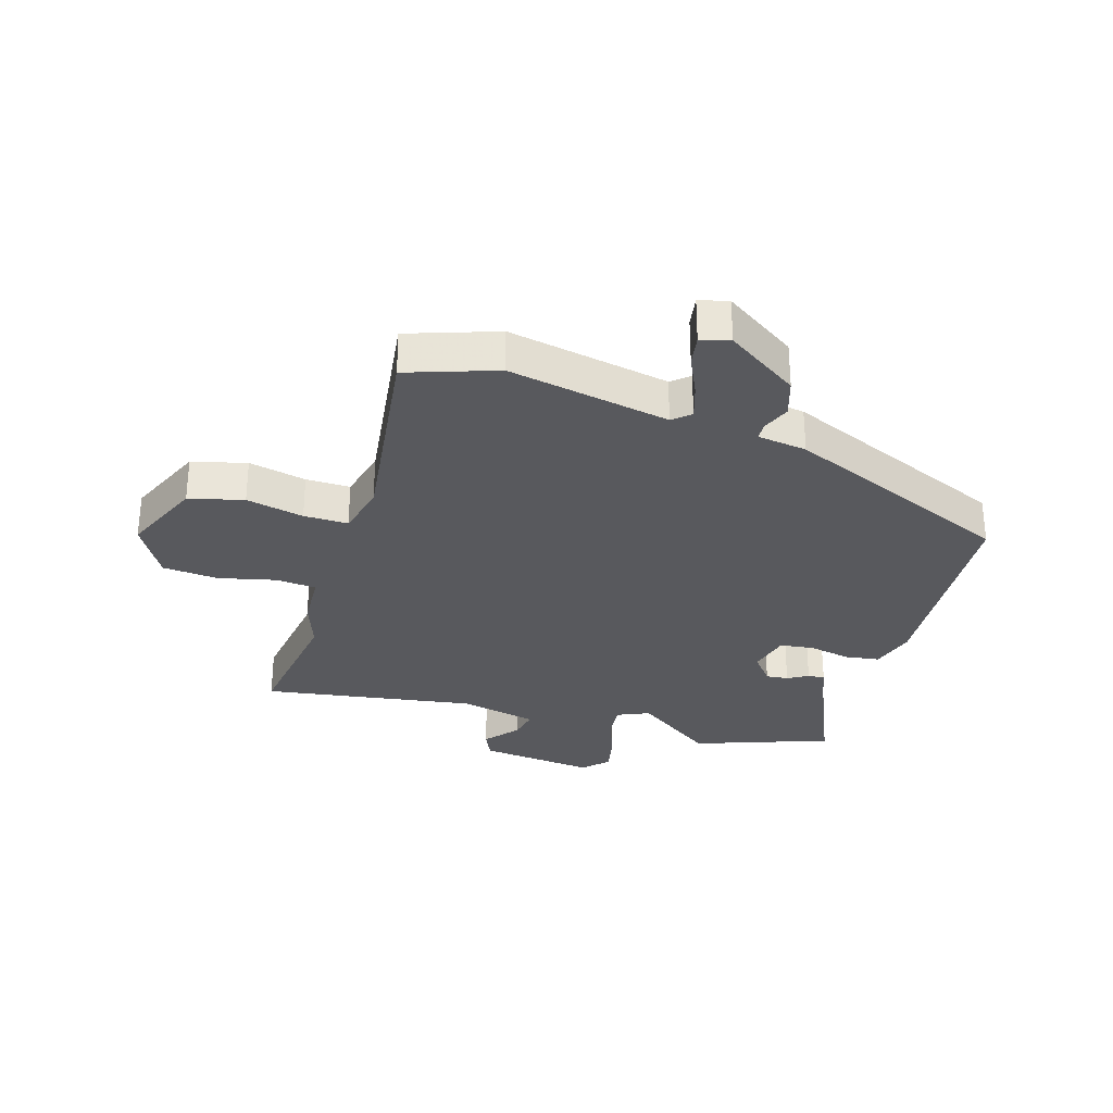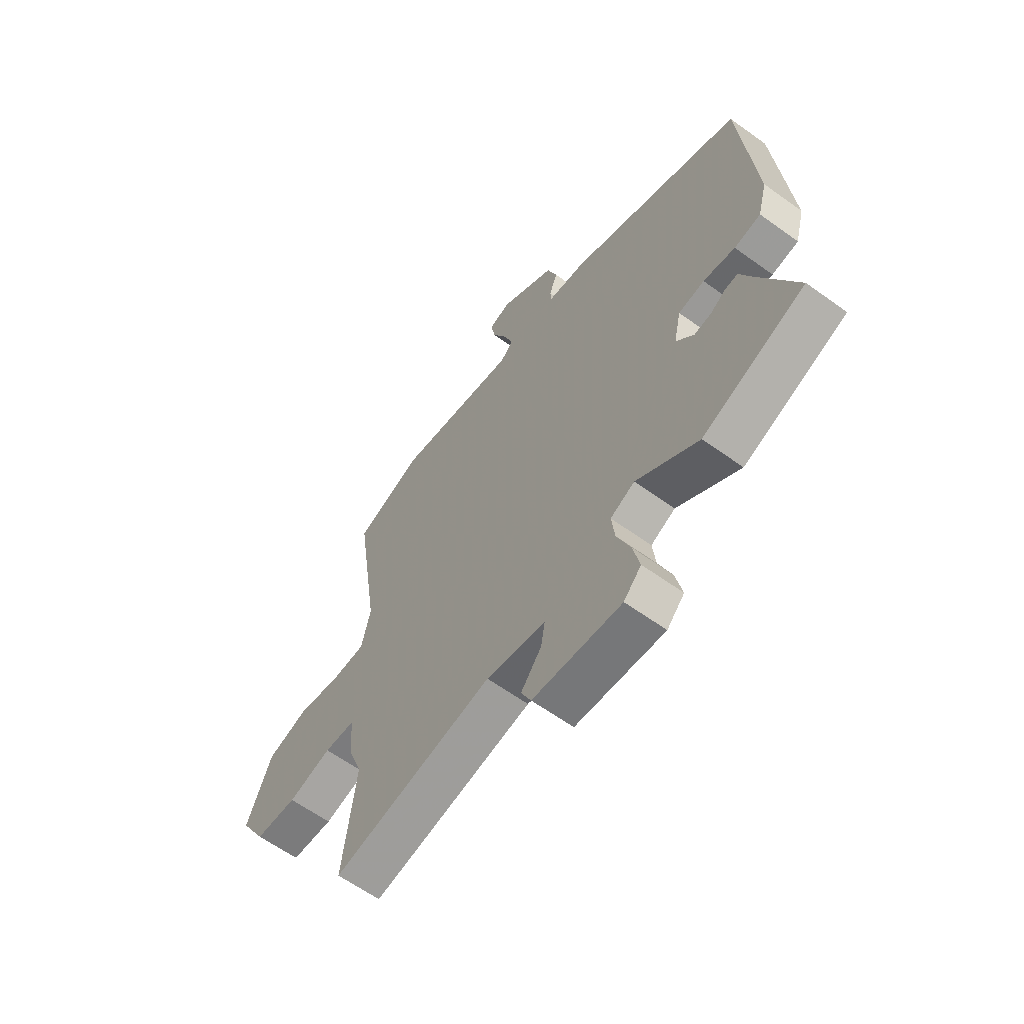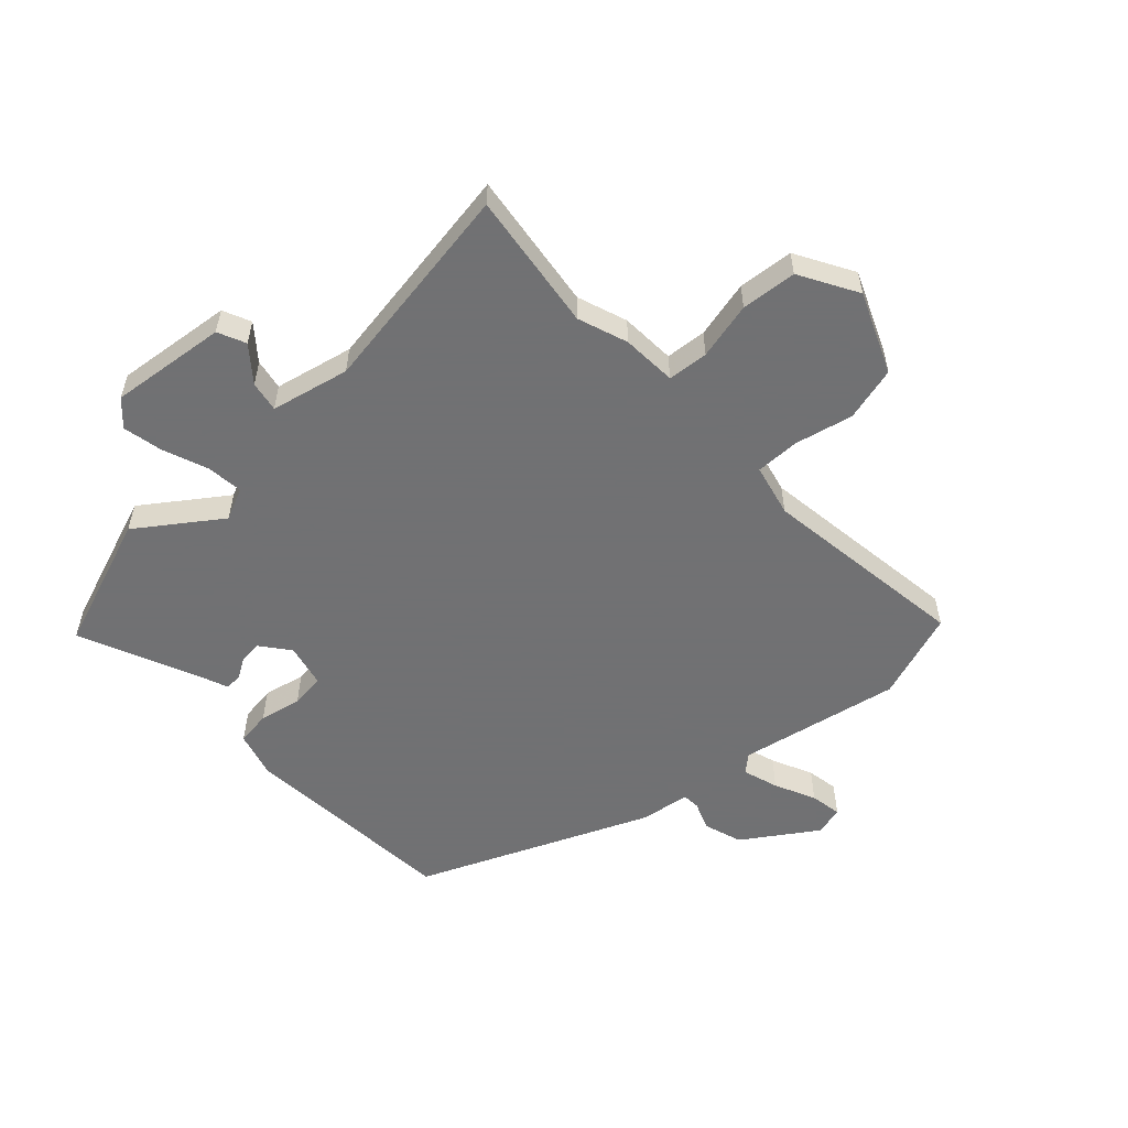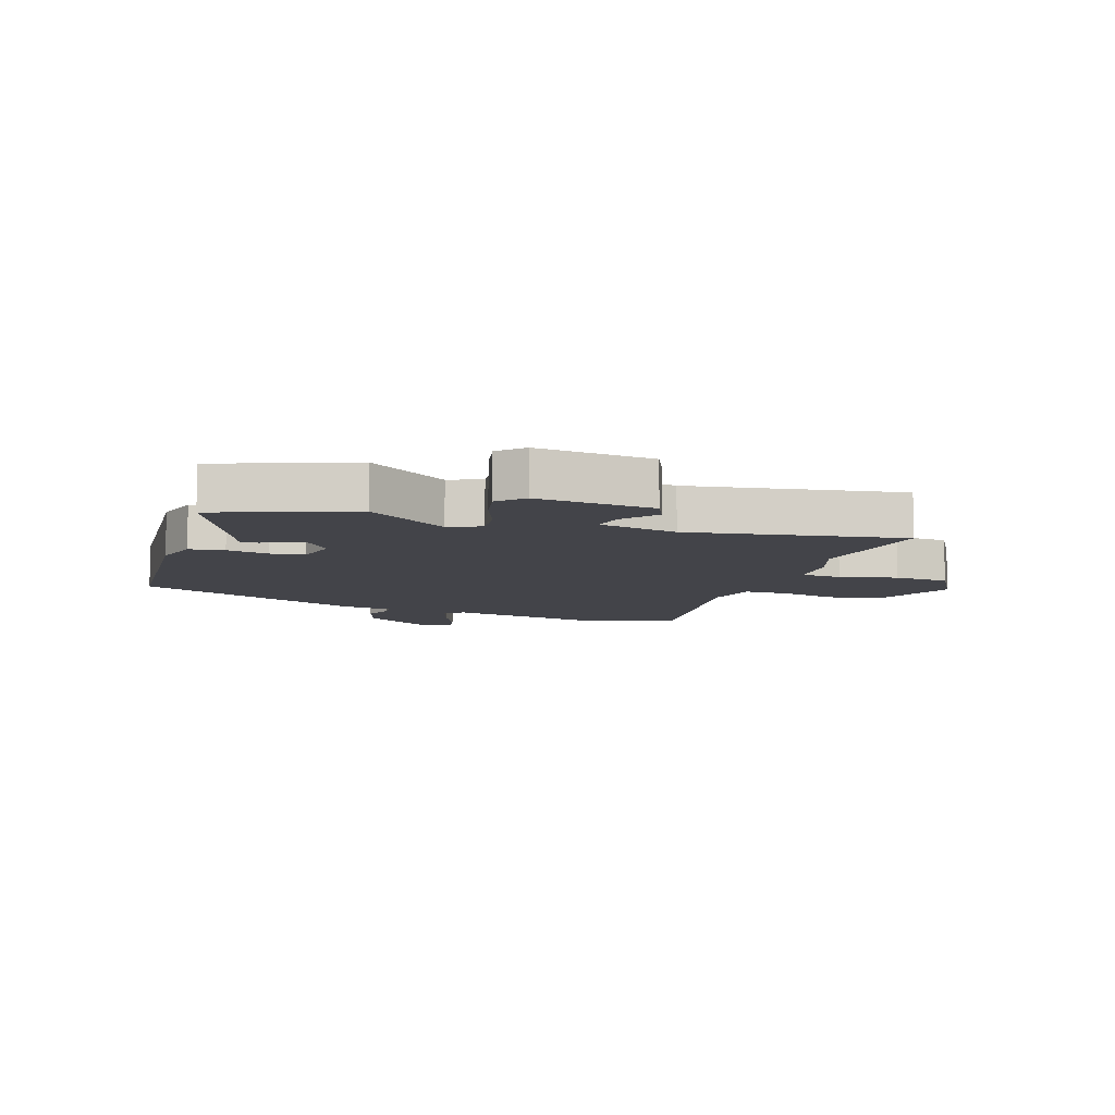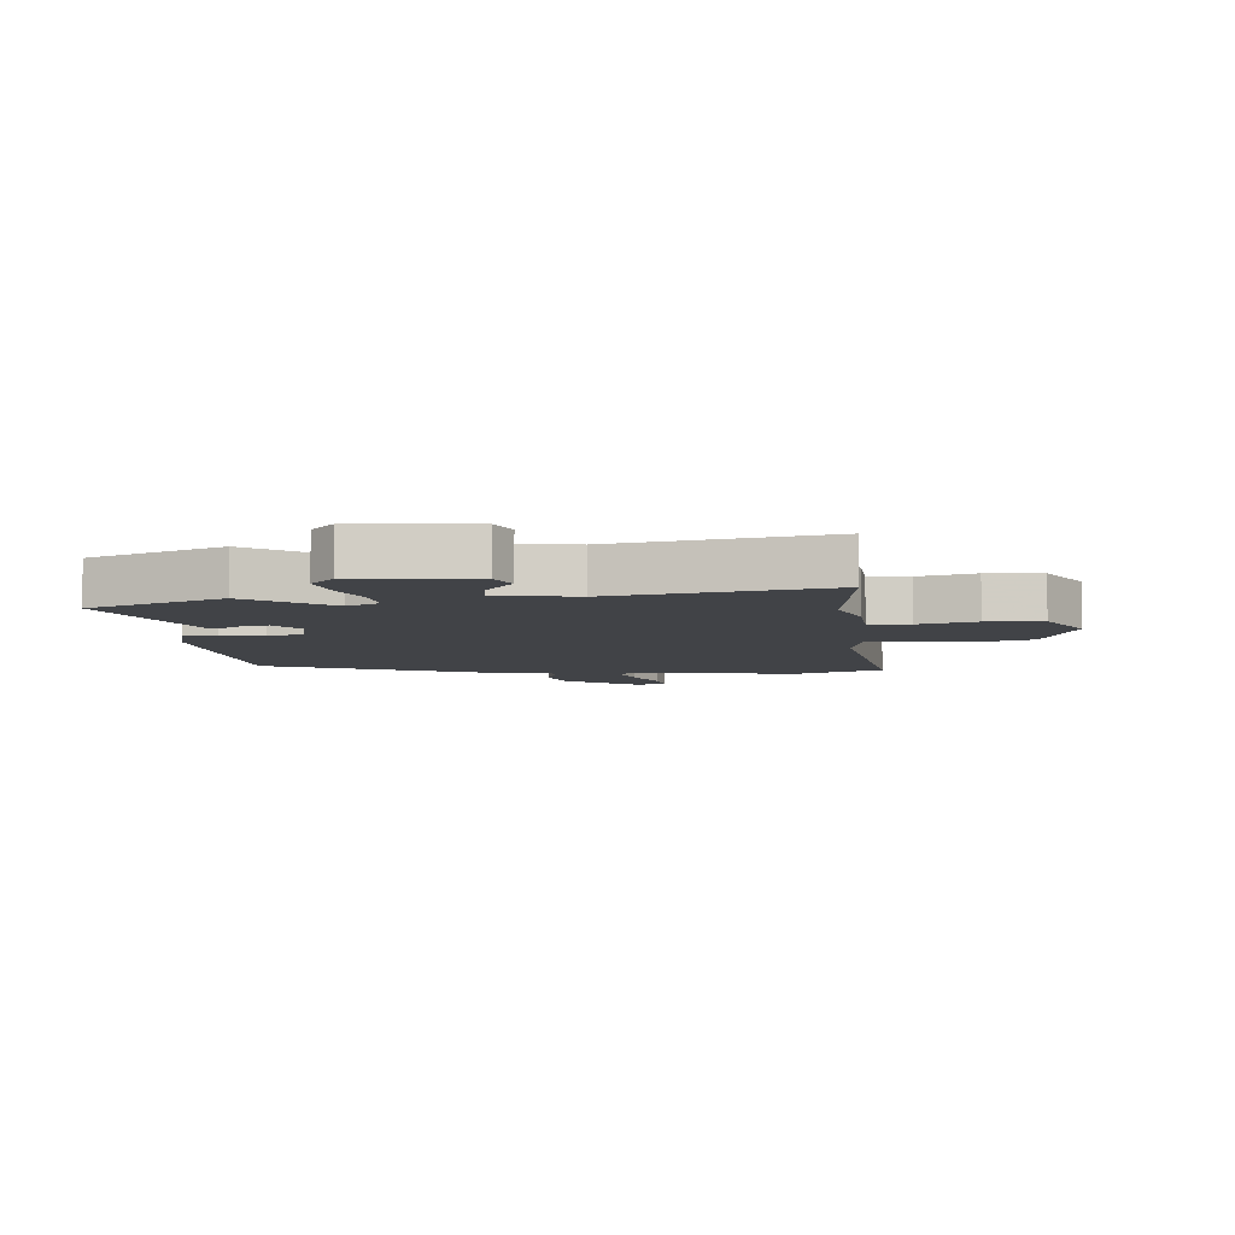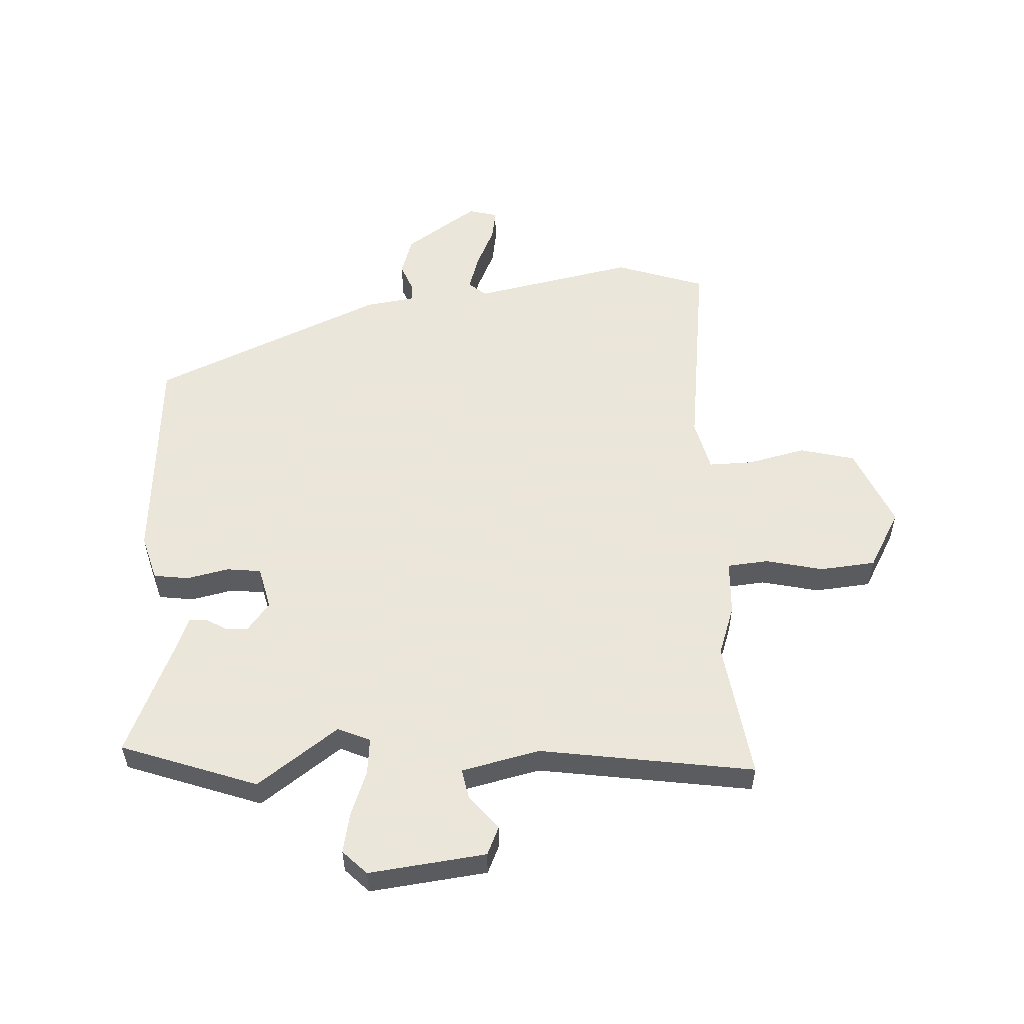
<metadata>
{"format":"obj","ext":"obj","renderer":"f3d","projection":"perspective","resolution":1024,"background":"white","views":[{"elev":-30.0,"azim":-17.8,"up":"+Y"},{"elev":-62.2,"azim":53.8,"up":"+Z"},{"elev":-55.3,"azim":-137.8,"up":"+Y"},{"elev":-8.5,"azim":161.2,"up":"+Y"},{"elev":-6.9,"azim":-174.4,"up":"+Y"},{"elev":55.0,"azim":176.0,"up":"+Y"}]}
</metadata>
<code>
v 0.553 0.07 -0.48
v 0.325 0.07 -0.566
v 0.187 0.07 -0.47
v 0.133 0.07 -0.495
v 0.14 0.07 -0.556
v 0.17 0.07 -0.632
v 0.185 0.07 -0.7
v 0.146 0.07 -0.741
v -0.052 0.07 -0.721
v -0.074 0.07 -0.674
v -0.028 0.07 -0.616
v -0.019 0.07 -0.564
v -0.152 0.07 -0.536
v -0.512 0.07 -0.597
v -0.483 0.07 -0.362
v -0.514 0.07 -0.278
v -0.52 0.07 -0.185
v -0.589 0.07 -0.18
v -0.686 0.07 -0.204
v -0.78 0.07 -0.197
v -0.837 0.07 -0.1
v -0.781 0.07 0.037
v -0.689 0.07 0.062
v -0.591 0.07 0.041
v -0.516 0.07 0.041
v -0.496 0.07 0.13
v -0.548 0.07 0.483
v -0.398 0.07 0.537
v -0.124 0.07 0.487
v -0.095 0.07 0.513
v -0.115 0.07 0.573
v -0.148 0.07 0.642
v -0.158 0.07 0.695
v -0.109 0.07 0.709
v 0.015 0.07 0.628
v 0.037 0.07 0.563
v 0.019 0.07 0.515
v 0.021 0.07 0.485
v 0.105 0.07 0.474
v 0.496 0.07 0.312
v 0.528 0.07 -0.057
v 0.507 0.07 -0.135
v 0.448 0.07 -0.144
v 0.377 0.07 -0.13
v 0.319 0.07 -0.138
v 0.303 0.07 -0.211
v 0.342 0.07 -0.259
v 0.38 0.07 -0.255
v 0.414 0.07 -0.234
v 0.443 0.07 -0.232
v 0.465 0.07 -0.285
v 0.553 0 -0.48
v 0.325 0 -0.566
v 0.187 0 -0.47
v 0.133 0 -0.495
v 0.14 0 -0.556
v 0.17 0 -0.632
v 0.185 0 -0.7
v 0.146 0 -0.741
v -0.052 0 -0.721
v -0.074 0 -0.674
v -0.028 0 -0.616
v -0.019 0 -0.564
v -0.152 0 -0.536
v -0.512 0 -0.597
v -0.483 0 -0.362
v -0.514 0 -0.278
v -0.52 0 -0.185
v -0.589 0 -0.18
v -0.686 0 -0.204
v -0.78 0 -0.197
v -0.837 0 -0.1
v -0.781 0 0.037
v -0.689 0 0.062
v -0.591 0 0.041
v -0.516 0 0.041
v -0.496 0 0.13
v -0.548 0 0.483
v -0.398 0 0.537
v -0.124 0 0.487
v -0.095 0 0.513
v -0.115 0 0.573
v -0.148 0 0.642
v -0.158 0 0.695
v -0.109 0 0.709
v 0.015 0 0.628
v 0.037 0 0.563
v 0.019 0 0.515
v 0.021 0 0.485
v 0.105 0 0.474
v 0.496 0 0.312
v 0.528 0 -0.057
v 0.507 0 -0.135
v 0.448 0 -0.144
v 0.377 0 -0.13
v 0.319 0 -0.138
v 0.303 0 -0.211
v 0.342 0 -0.259
v 0.38 0 -0.255
v 0.414 0 -0.234
v 0.443 0 -0.232
v 0.465 0 -0.285
f 48 49 50 51
f 1 2 3
f 51 1 3
f 48 51 3
f 47 48 3
f 46 47 3 4
f 45 46 4
f 42 43 44
f 41 42 44
f 40 41 44
f 39 40 44
f 38 39 44
f 38 44 45
f 35 36 37
f 34 35 37
f 33 34 37
f 32 33 37
f 31 32 37
f 30 31 37 38
f 38 45 4
f 30 38 4
f 29 30 4
f 29 4 5
f 28 29 5
f 27 28 5
f 26 27 5
f 22 23 24
f 21 22 24
f 20 21 24
f 19 20 24
f 18 19 24
f 17 18 24 25
f 26 5 6
f 25 26 6
f 17 25 6
f 16 17 6
f 15 16 6
f 9 10 11
f 8 9 11
f 7 8 11
f 6 7 11
f 6 11 12
f 15 6 12
f 13 14 15
f 12 13 15
f 102 101 100 99
f 54 53 52
f 54 52 102
f 54 102 99
f 54 99 98
f 55 54 98 97
f 55 97 96
f 95 94 93
f 95 93 92
f 95 92 91
f 95 91 90
f 95 90 89
f 96 95 89
f 88 87 86
f 88 86 85
f 88 85 84
f 88 84 83
f 88 83 82
f 89 88 82 81
f 55 96 89
f 55 89 81
f 55 81 80
f 56 55 80
f 56 80 79
f 56 79 78
f 56 78 77
f 75 74 73
f 75 73 72
f 75 72 71
f 75 71 70
f 75 70 69
f 76 75 69 68
f 57 56 77
f 57 77 76
f 57 76 68
f 57 68 67
f 57 67 66
f 62 61 60
f 62 60 59
f 62 59 58
f 62 58 57
f 63 62 57
f 63 57 66
f 66 65 64
f 66 64 63
f 1 52 53 2
f 2 53 54 3
f 3 54 55 4
f 4 55 56 5
f 5 56 57 6
f 6 57 58 7
f 7 58 59 8
f 8 59 60 9
f 9 60 61 10
f 10 61 62 11
f 11 62 63 12
f 12 63 64 13
f 13 64 65 14
f 14 65 66 15
f 15 66 67 16
f 16 67 68 17
f 17 68 69 18
f 18 69 70 19
f 19 70 71 20
f 20 71 72 21
f 21 72 73 22
f 22 73 74 23
f 23 74 75 24
f 24 75 76 25
f 25 76 77 26
f 26 77 78 27
f 27 78 79 28
f 28 79 80 29
f 29 80 81 30
f 30 81 82 31
f 31 82 83 32
f 32 83 84 33
f 33 84 85 34
f 34 85 86 35
f 35 86 87 36
f 36 87 88 37
f 37 88 89 38
f 38 89 90 39
f 39 90 91 40
f 40 91 92 41
f 41 92 93 42
f 42 93 94 43
f 43 94 95 44
f 44 95 96 45
f 45 96 97 46
f 46 97 98 47
f 47 98 99 48
f 48 99 100 49
f 49 100 101 50
f 50 101 102 51
f 51 102 52 1

</code>
